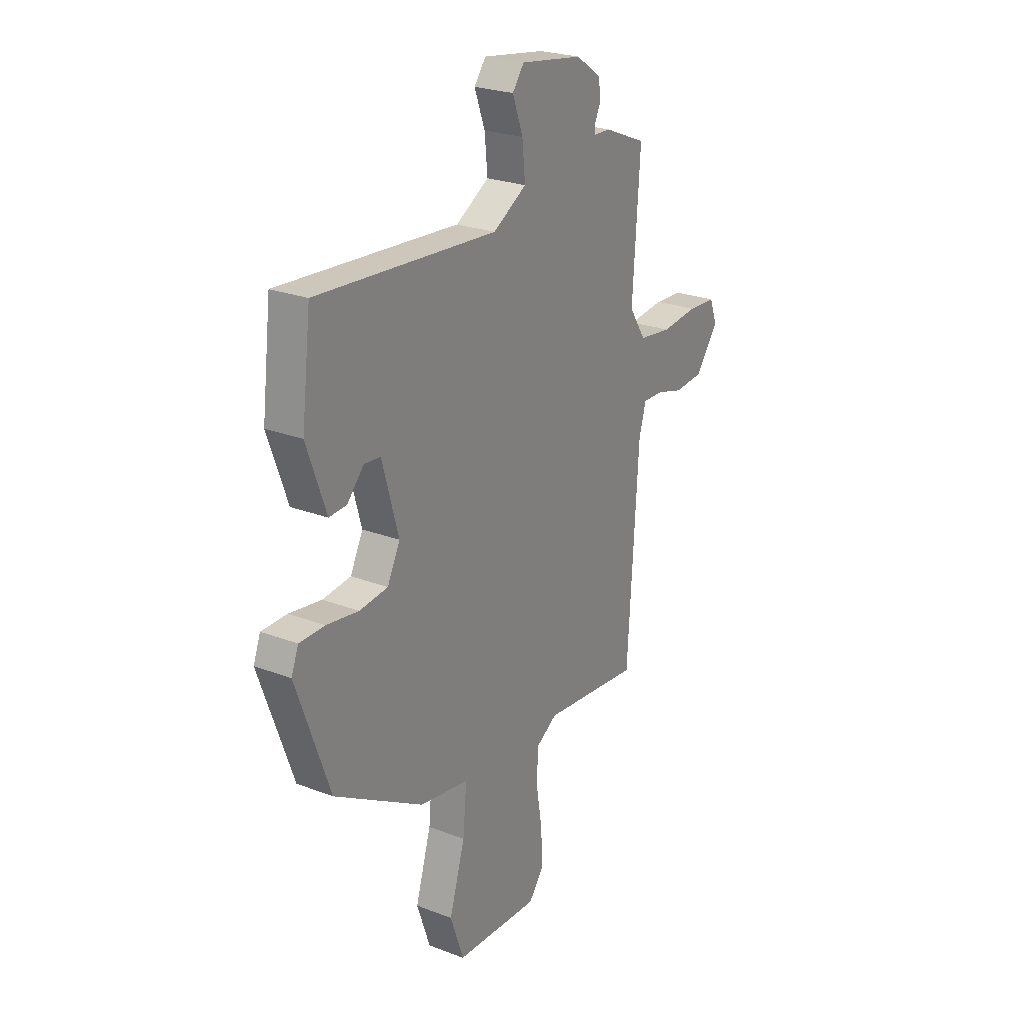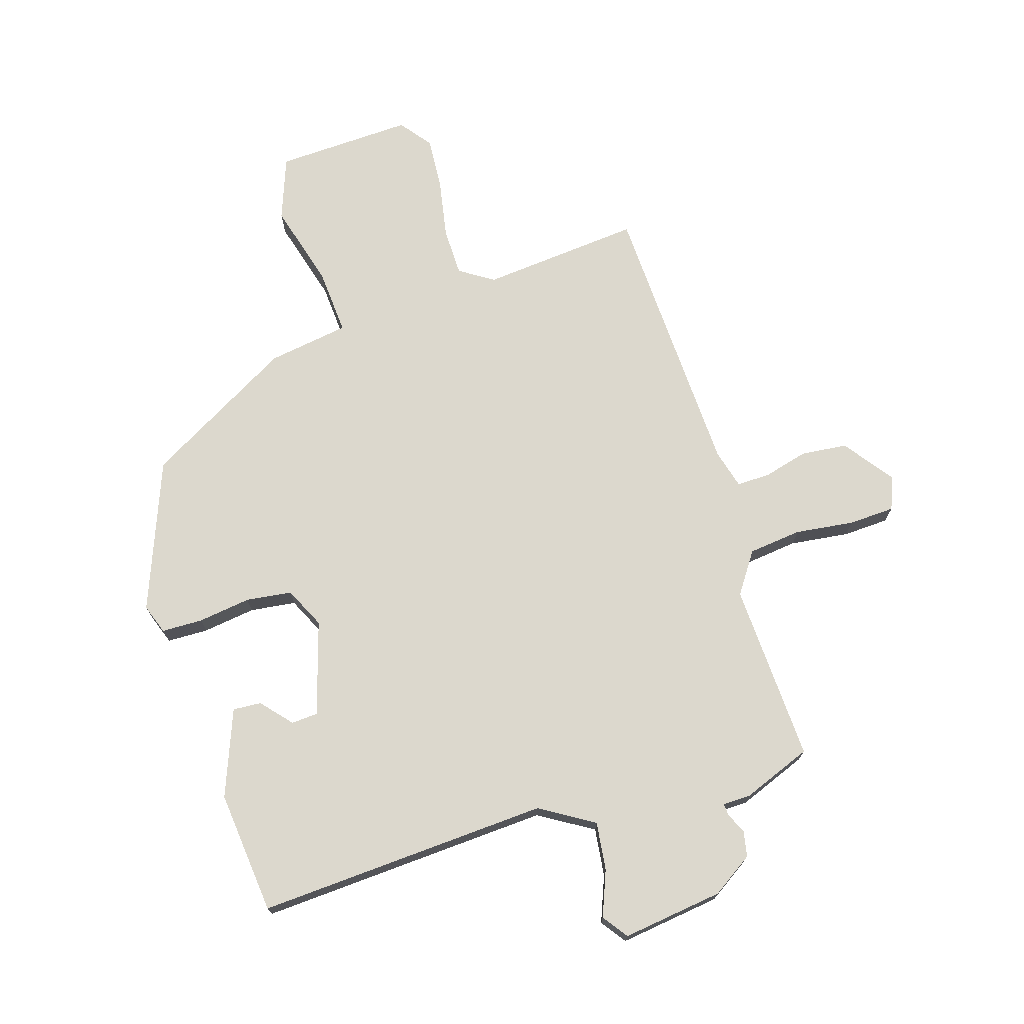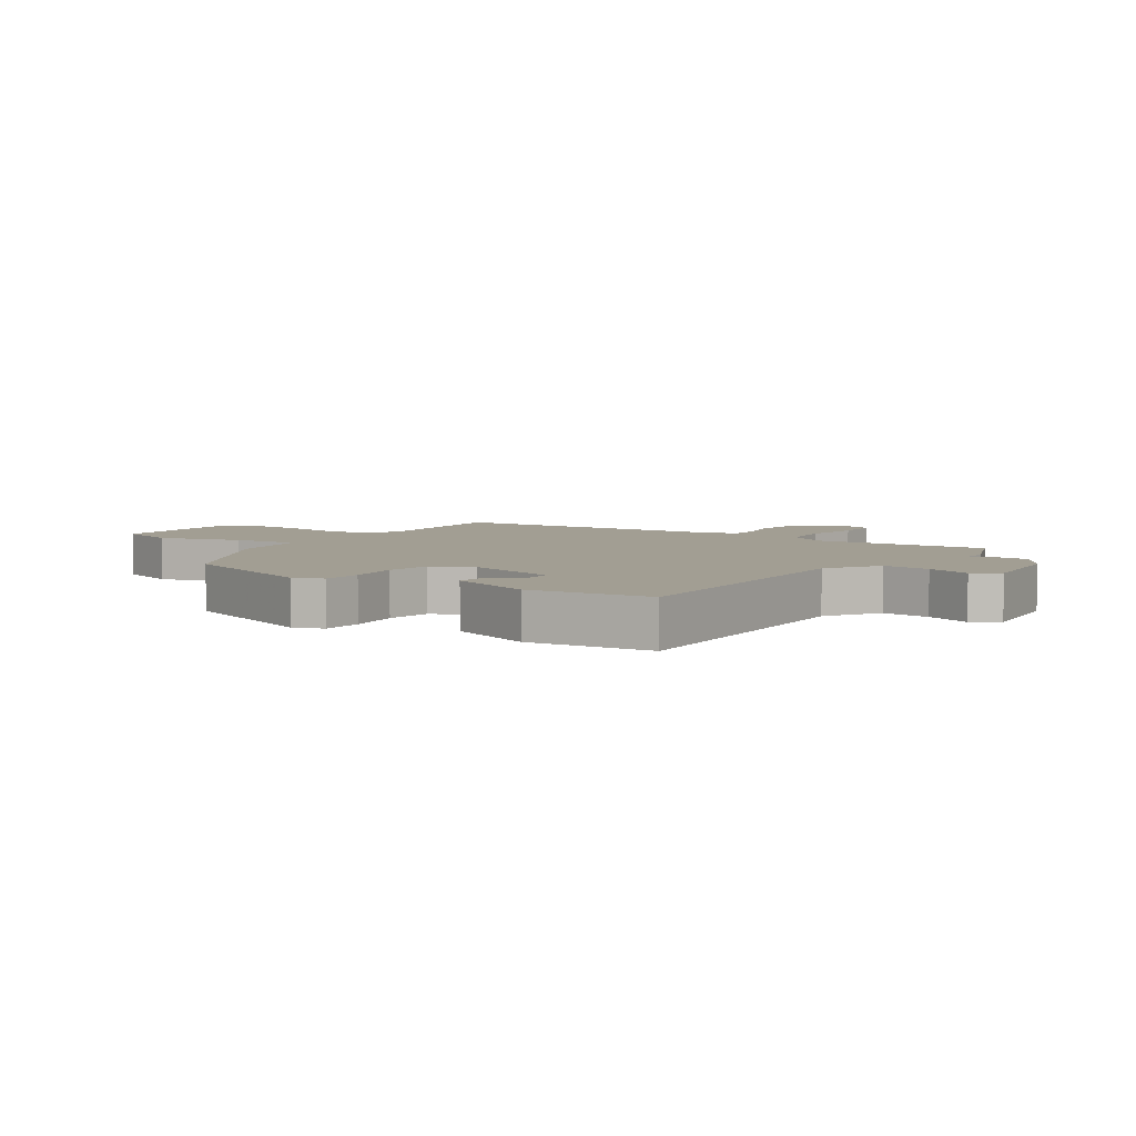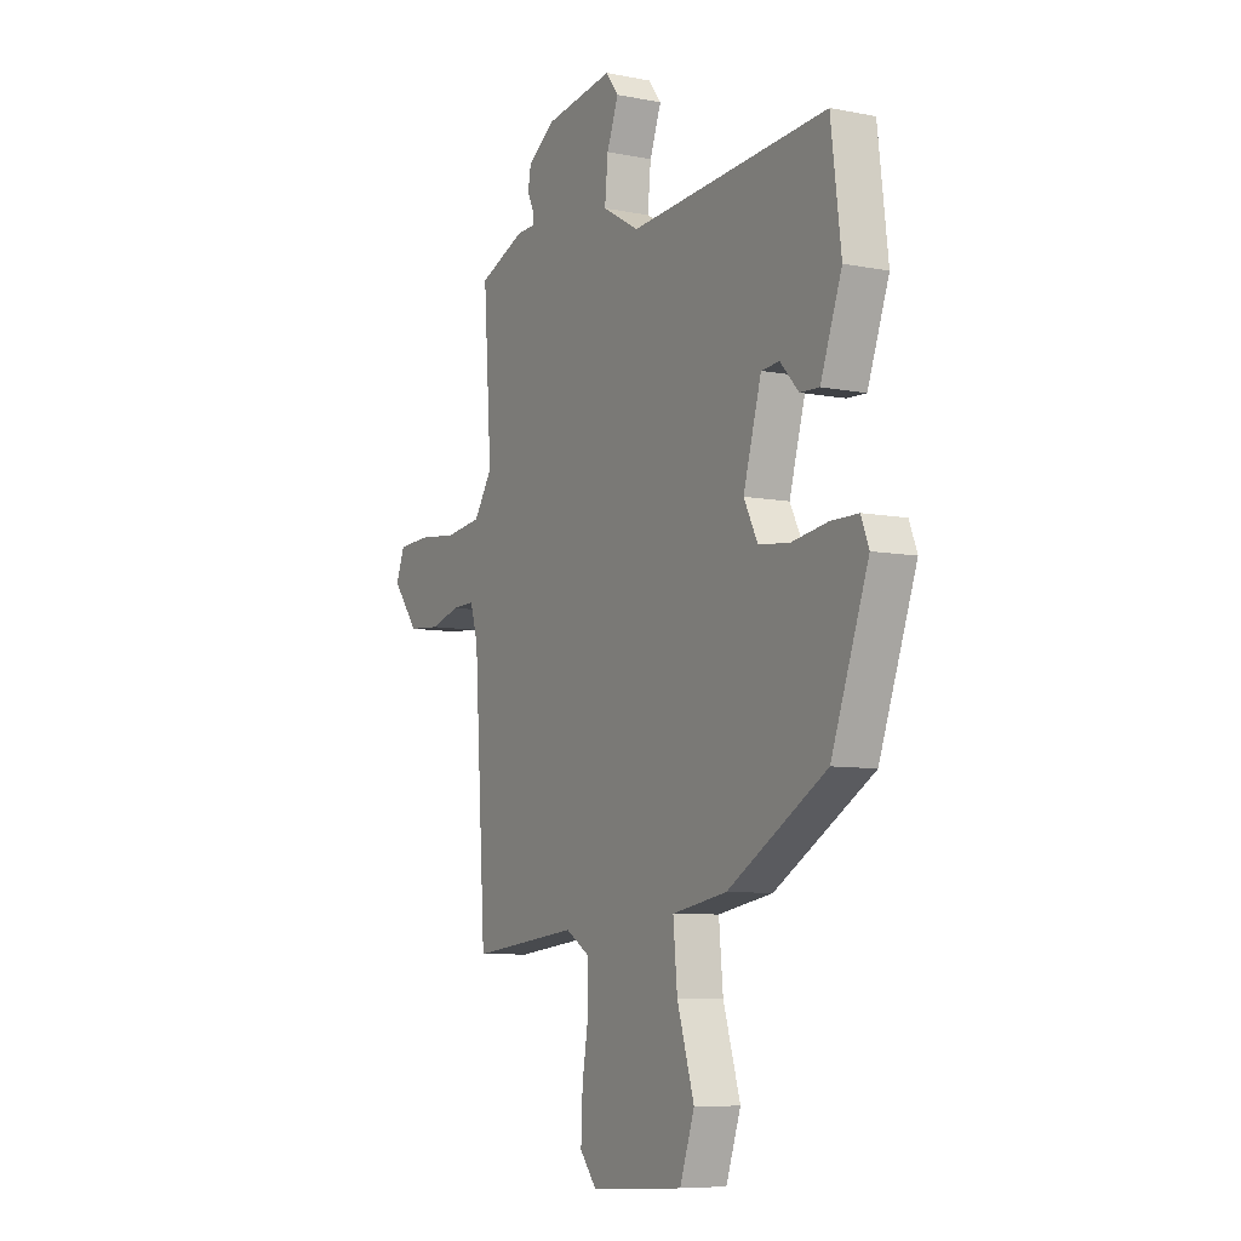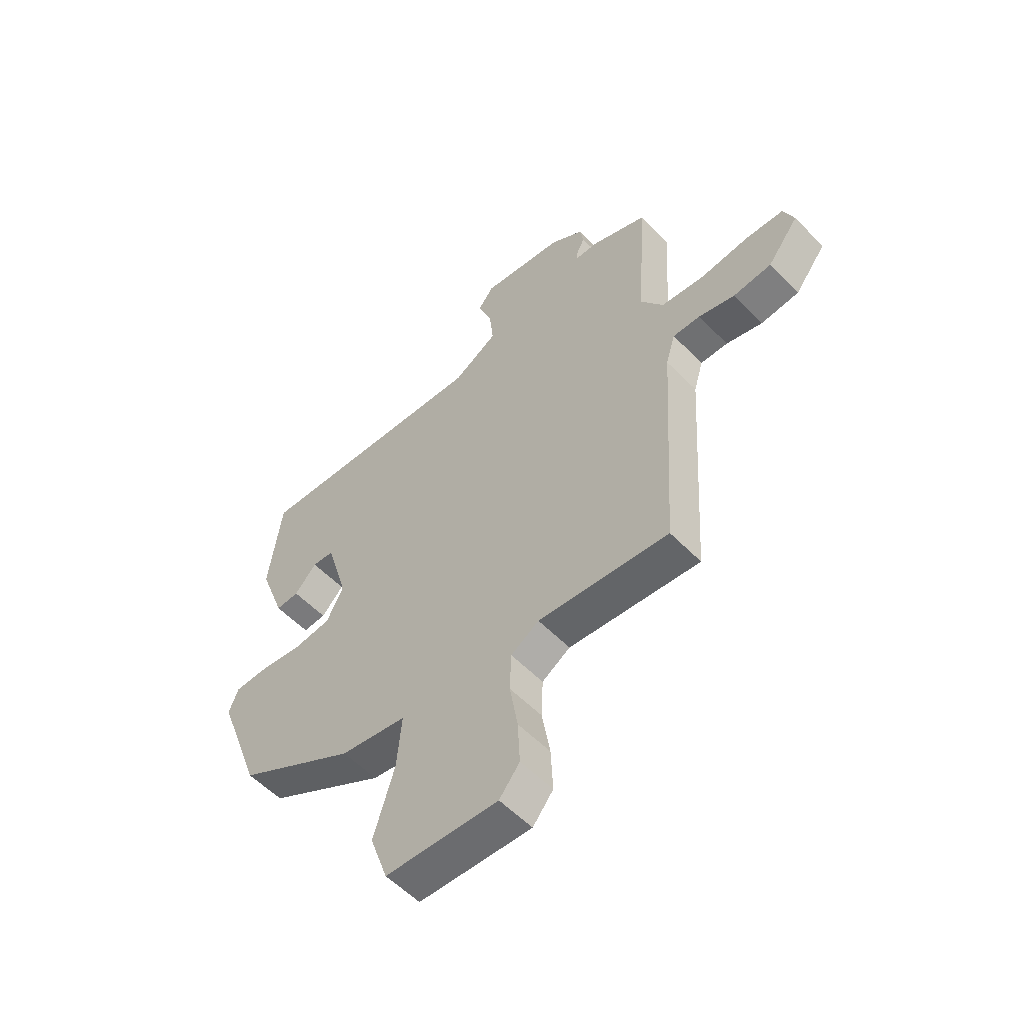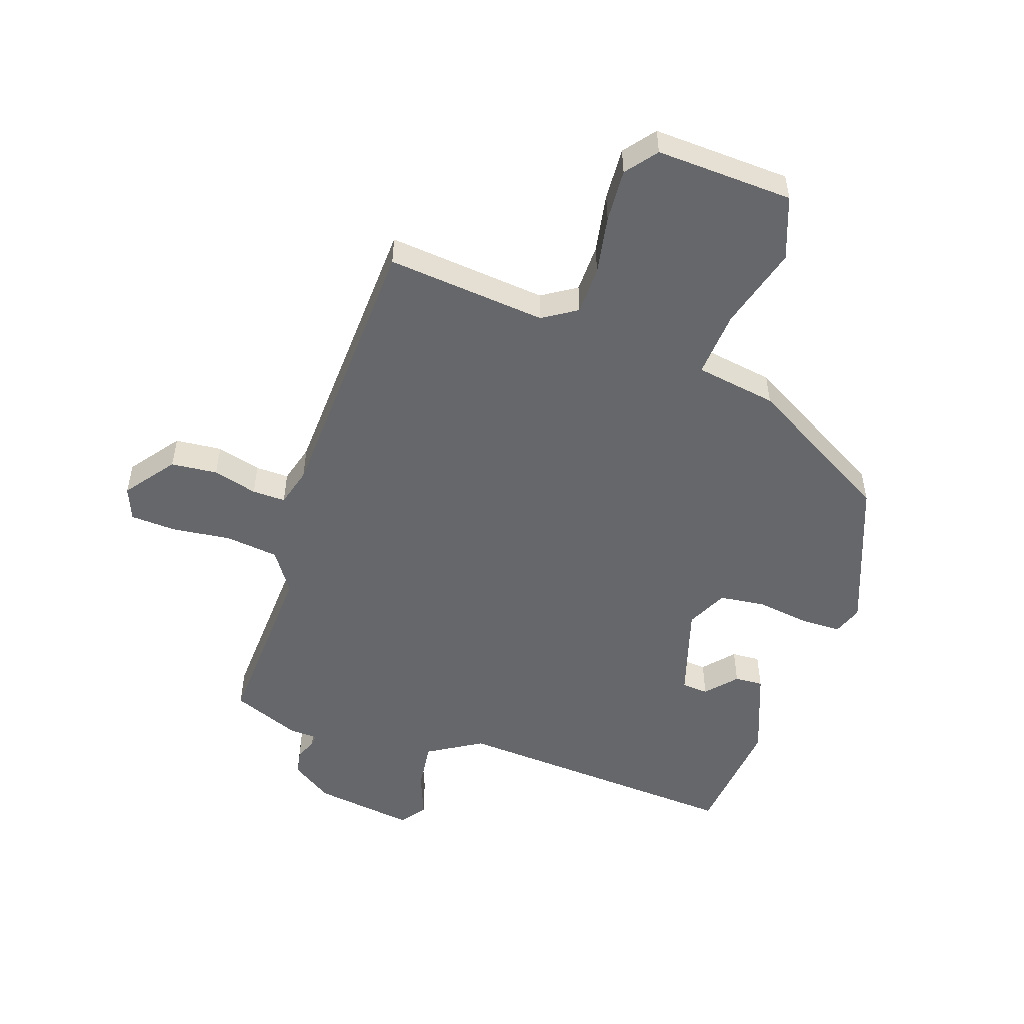
<metadata>
{"format":"obj","ext":"obj","renderer":"f3d","projection":"perspective","resolution":1024,"background":"white","views":[{"elev":24.9,"azim":-58.1,"up":"+Z"},{"elev":72.5,"azim":-16.0,"up":"+Y"},{"elev":5.1,"azim":-54.3,"up":"+Y"},{"elev":-7.6,"azim":-119.3,"up":"+Z"},{"elev":-56.4,"azim":43.4,"up":"+Z"},{"elev":-52.1,"azim":162.2,"up":"+Y"}]}
</metadata>
<code>
v 0.487 0.07 -0.522
v 0.223 0.07 -0.492
v 0.166 0.07 -0.527
v 0.163 0.07 -0.607
v 0.179 0.07 -0.705
v 0.183 0.07 -0.793
v 0.142 0.07 -0.844
v -0.085 0.07 -0.83
v -0.121 0.07 -0.725
v -0.079 0.07 -0.587
v -0.069 0.07 -0.477
v -0.203 0.07 -0.453
v -0.444 0.07 -0.31
v -0.534 0.07 -0.06
v -0.515 0.07 -0.011
v -0.447 0.07 -0.011
v -0.36 0.07 -0.025
v -0.284 0.07 -0.017
v -0.25 0.07 0.05
v -0.294 0.07 0.206
v -0.338 0.07 0.21
v -0.383 0.07 0.161
v -0.43 0.07 0.159
v -0.482 0.07 0.303
v -0.457 0.07 0.507
v 0.027 0.07 0.469
v 0.117 0.07 0.521
v 0.109 0.07 0.601
v 0.081 0.07 0.677
v 0.112 0.07 0.718
v 0.279 0.07 0.692
v 0.346 0.07 0.646
v 0.353 0.07 0.604
v 0.337 0.07 0.57
v 0.335 0.07 0.55
v 0.382 0.07 0.548
v 0.495 0.07 0.501
v 0.475 0.07 0.204
v 0.52 0.07 0.135
v 0.608 0.07 0.123
v 0.706 0.07 0.133
v 0.782 0.07 0.128
v 0.803 0.07 0.073
v 0.74 0.07 -0.008
v 0.663 0.07 -0.014
v 0.59 0.07 0.007
v 0.535 0.07 0.009
v 0.516 0.07 -0.055
v 0.487 0 -0.522
v 0.223 0 -0.492
v 0.166 0 -0.527
v 0.163 0 -0.607
v 0.179 0 -0.705
v 0.183 0 -0.793
v 0.142 0 -0.844
v -0.085 0 -0.83
v -0.121 0 -0.725
v -0.079 0 -0.587
v -0.069 0 -0.477
v -0.203 0 -0.453
v -0.444 0 -0.31
v -0.534 0 -0.06
v -0.515 0 -0.011
v -0.447 0 -0.011
v -0.36 0 -0.025
v -0.284 0 -0.017
v -0.25 0 0.05
v -0.294 0 0.206
v -0.338 0 0.21
v -0.383 0 0.161
v -0.43 0 0.159
v -0.482 0 0.303
v -0.457 0 0.507
v 0.027 0 0.469
v 0.117 0 0.521
v 0.109 0 0.601
v 0.081 0 0.677
v 0.112 0 0.718
v 0.279 0 0.692
v 0.346 0 0.646
v 0.353 0 0.604
v 0.337 0 0.57
v 0.335 0 0.55
v 0.382 0 0.548
v 0.495 0 0.501
v 0.475 0 0.204
v 0.52 0 0.135
v 0.608 0 0.123
v 0.706 0 0.133
v 0.782 0 0.128
v 0.803 0 0.073
v 0.74 0 -0.008
v 0.663 0 -0.014
v 0.59 0 0.007
v 0.535 0 0.009
v 0.516 0 -0.055
f 43 44 45 46
f 43 46 47
f 40 41 42 43
f 39 40 43 47
f 38 39 47 48
f 35 36 37 38
f 31 32 33 34
f 31 34 35
f 28 29 30 31
f 27 28 31 35
f 26 27 35 38
f 21 22 23 24
f 20 21 24 25
f 14 15 16 17
f 14 17 18
f 11 12 13 14
f 11 14 18
f 7 8 9 10
f 7 10 11
f 4 5 6 7
f 3 4 7 11
f 2 3 11 18
f 20 25 26 38
f 19 20 38 48
f 18 19 48
f 1 2 18 48
f 94 93 92 91
f 95 94 91
f 91 90 89 88
f 95 91 88 87
f 96 95 87 86
f 86 85 84 83
f 82 81 80 79
f 83 82 79
f 79 78 77 76
f 83 79 76 75
f 86 83 75 74
f 72 71 70 69
f 73 72 69 68
f 65 64 63 62
f 66 65 62
f 62 61 60 59
f 66 62 59
f 58 57 56 55
f 59 58 55
f 55 54 53 52
f 59 55 52 51
f 66 59 51 50
f 86 74 73 68
f 96 86 68 67
f 96 67 66
f 96 66 50 49
f 1 49 50 2
f 2 50 51 3
f 3 51 52 4
f 4 52 53 5
f 5 53 54 6
f 6 54 55 7
f 7 55 56 8
f 8 56 57 9
f 9 57 58 10
f 10 58 59 11
f 11 59 60 12
f 12 60 61 13
f 13 61 62 14
f 14 62 63 15
f 15 63 64 16
f 16 64 65 17
f 17 65 66 18
f 18 66 67 19
f 19 67 68 20
f 20 68 69 21
f 21 69 70 22
f 22 70 71 23
f 23 71 72 24
f 24 72 73 25
f 25 73 74 26
f 26 74 75 27
f 27 75 76 28
f 28 76 77 29
f 29 77 78 30
f 30 78 79 31
f 31 79 80 32
f 32 80 81 33
f 33 81 82 34
f 34 82 83 35
f 35 83 84 36
f 36 84 85 37
f 37 85 86 38
f 38 86 87 39
f 39 87 88 40
f 40 88 89 41
f 41 89 90 42
f 42 90 91 43
f 43 91 92 44
f 44 92 93 45
f 45 93 94 46
f 46 94 95 47
f 47 95 96 48
f 48 96 49 1

</code>
